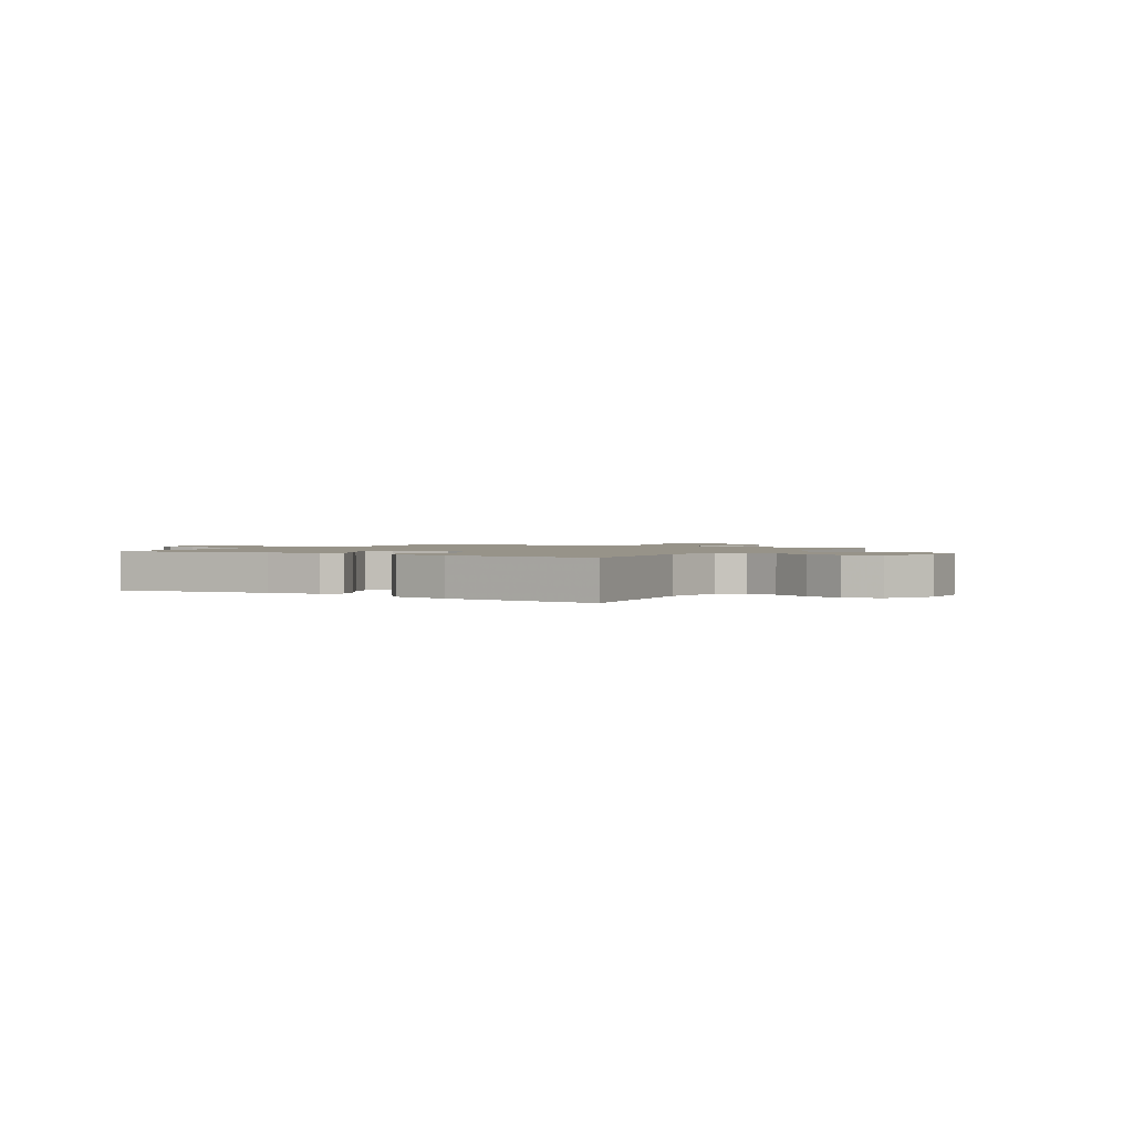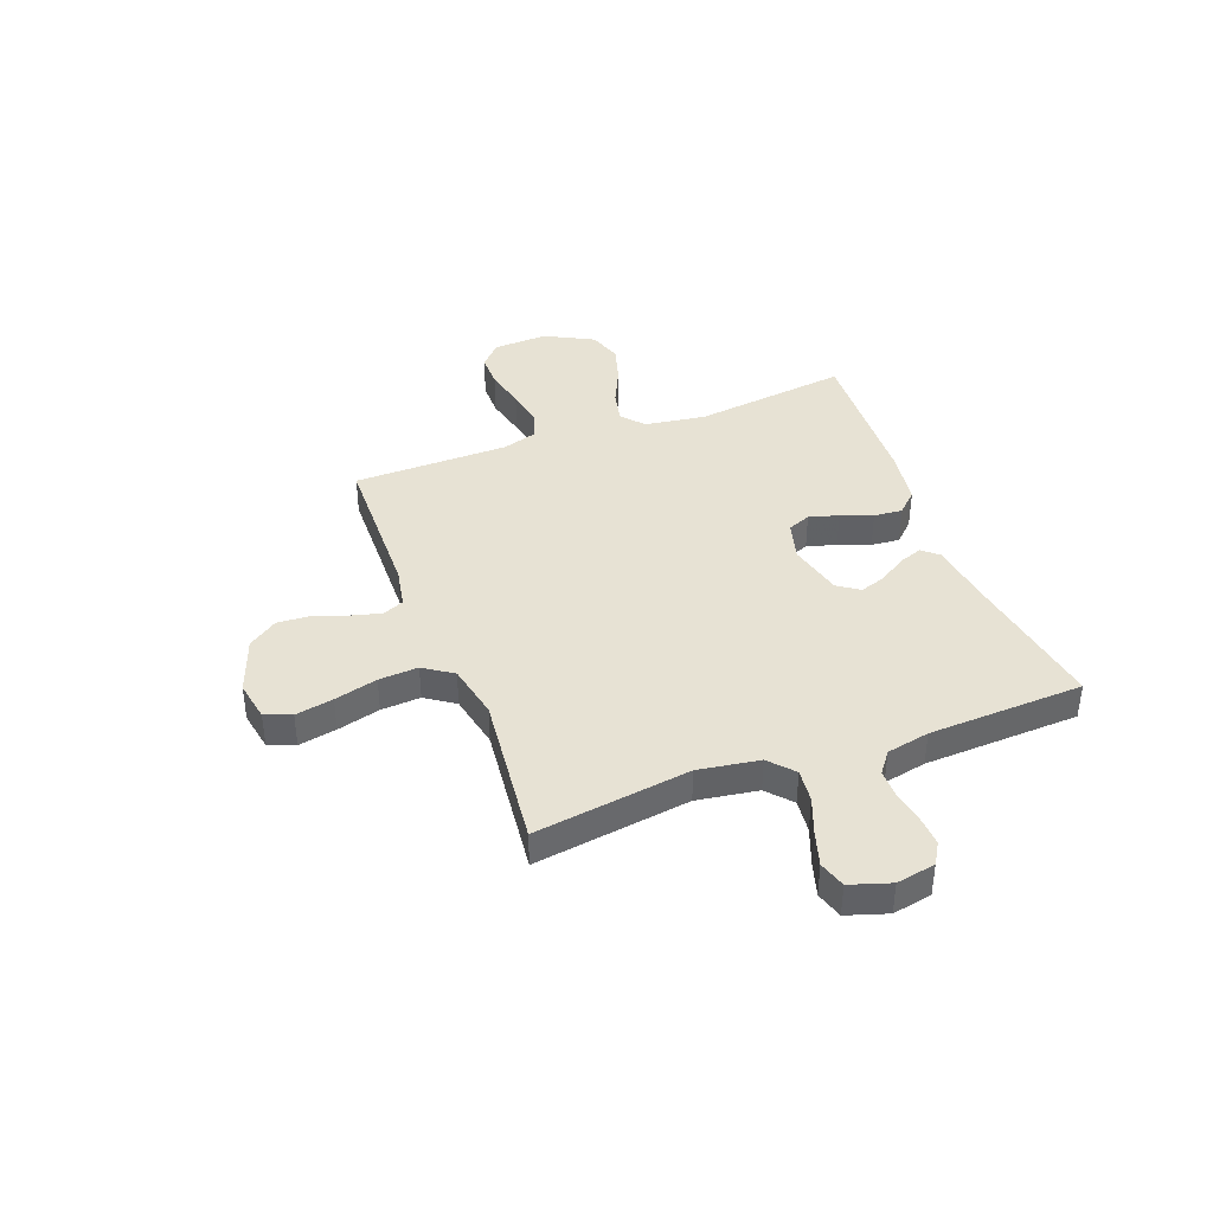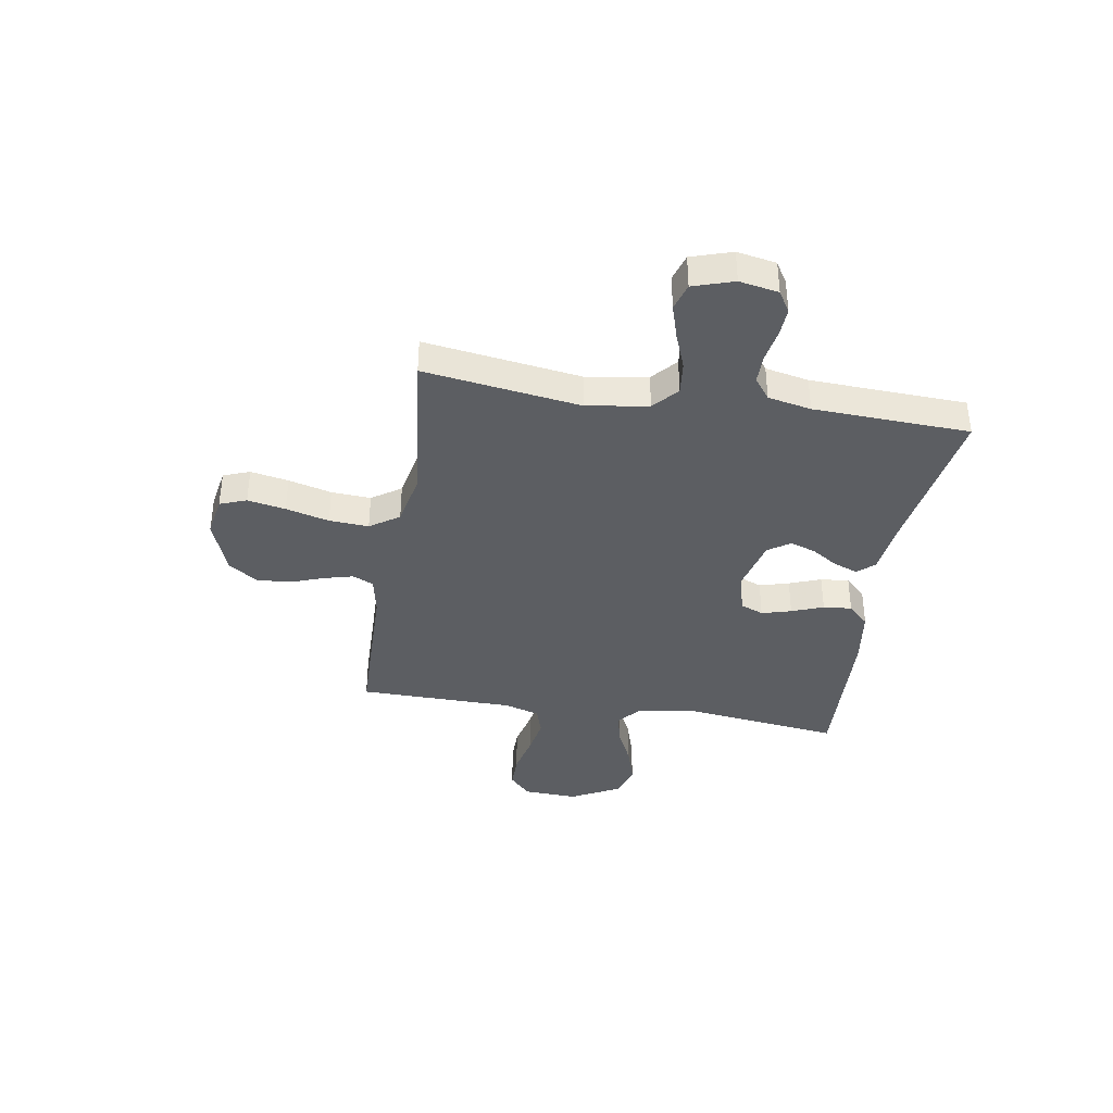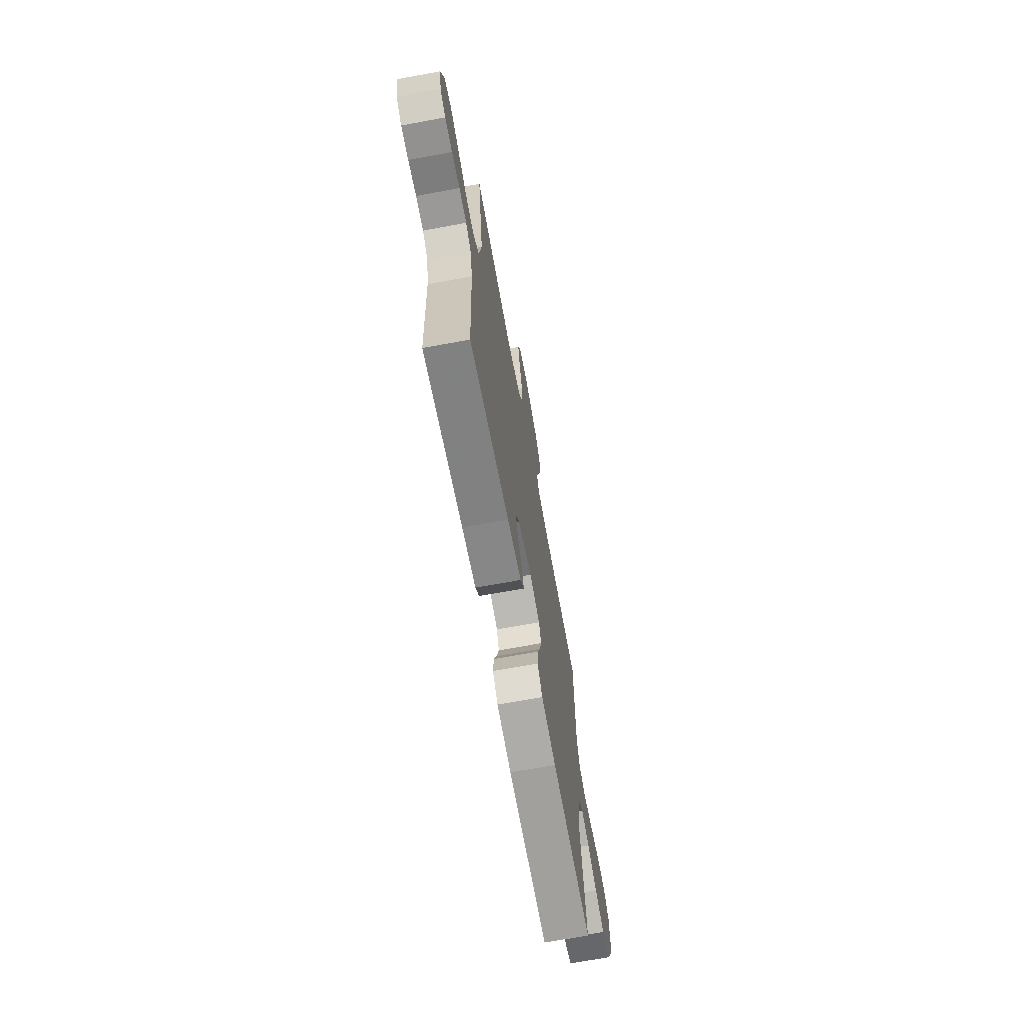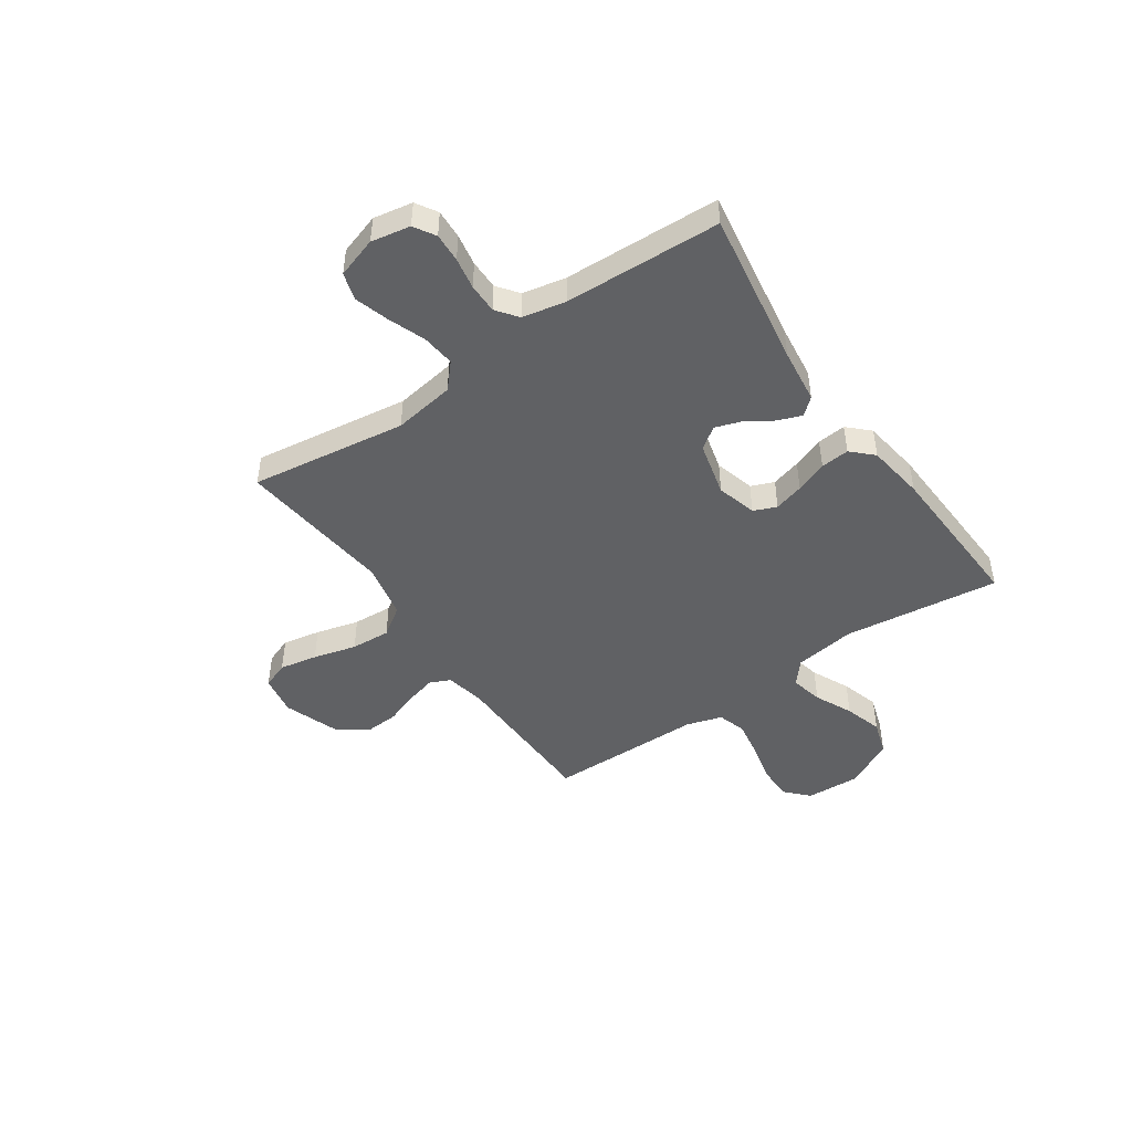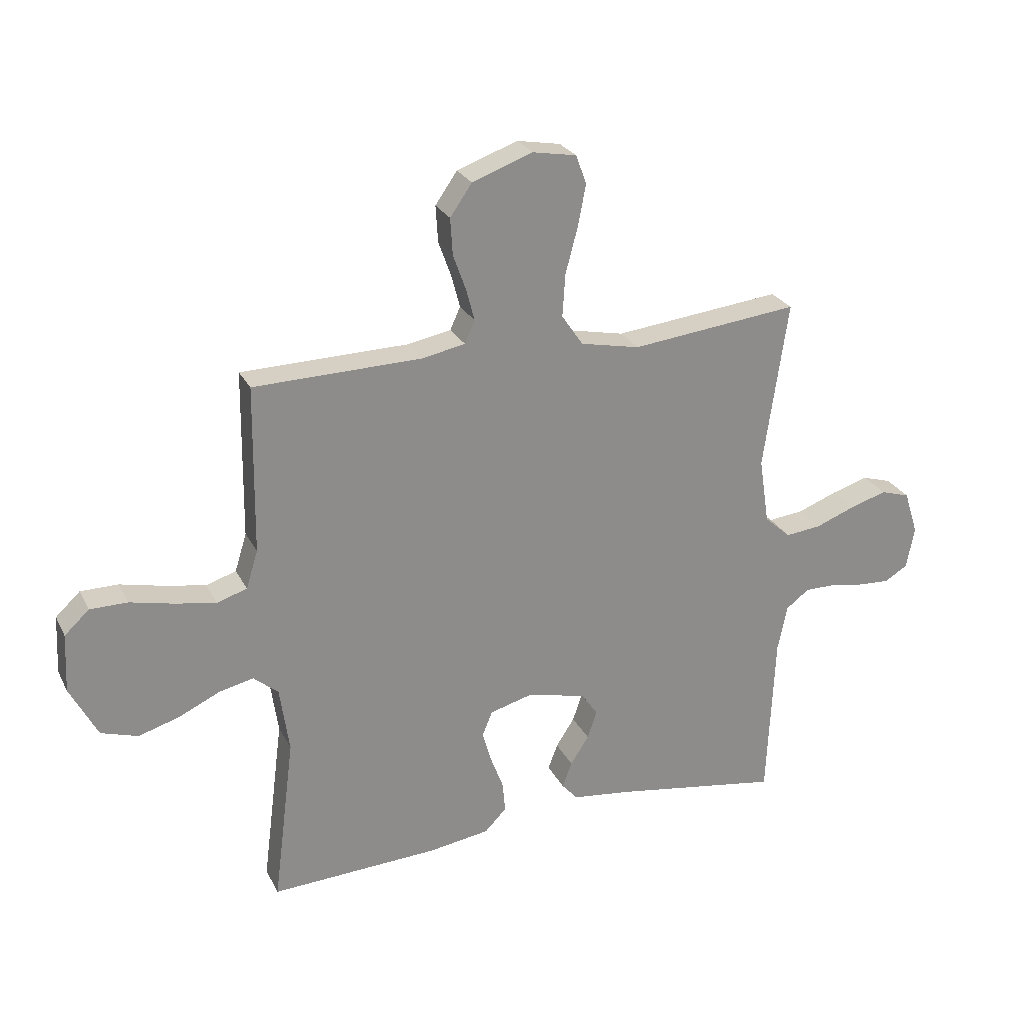
<metadata>
{"format":"obj","ext":"obj","renderer":"f3d","projection":"perspective","resolution":1024,"background":"white","views":[{"elev":1.5,"azim":-148.1,"up":"+Y"},{"elev":39.9,"azim":69.4,"up":"+Y"},{"elev":-38.0,"azim":80.8,"up":"+Y"},{"elev":-69.1,"azim":100.4,"up":"+Z"},{"elev":-46.8,"azim":124.6,"up":"+Y"},{"elev":25.8,"azim":-21.9,"up":"+Z"}]}
</metadata>
<code>
v 0.5 0.07 0.5
v 0.457 0.07 0.2
v 0.475 0.07 0.082
v 0.522 0.07 0.04
v 0.586 0.07 0.047
v 0.657 0.07 0.074
v 0.723 0.07 0.094
v 0.775 0.07 0.078
v 0.8 0.07 0
v 0.786 0.07 -0.075
v 0.745 0.07 -0.1
v 0.689 0.07 -0.097
v 0.628 0.07 -0.086
v 0.571 0.07 -0.086
v 0.53 0.07 -0.117
v 0.513 0.07 -0.2
v 0.5 0.07 -0.5
v 0.2 0.07 -0.452
v 0.095 0.07 -0.439
v 0.067 0.07 -0.407
v 0.084 0.07 -0.361
v 0.117 0.07 -0.31
v 0.134 0.07 -0.26
v 0.105 0.07 -0.218
v 0 0.07 -0.192
v -0.077 0.07 -0.213
v -0.095 0.07 -0.257
v -0.079 0.07 -0.314
v -0.056 0.07 -0.375
v -0.051 0.07 -0.43
v -0.09 0.07 -0.47
v -0.2 0.07 -0.486
v -0.5 0.07 -0.5
v -0.462 0.07 -0.2
v -0.479 0.07 -0.082
v -0.523 0.07 -0.045
v -0.585 0.07 -0.059
v -0.658 0.07 -0.093
v -0.731 0.07 -0.115
v -0.797 0.07 -0.094
v -0.846 0.07 0
v -0.841 0.07 0.105
v -0.797 0.07 0.146
v -0.73 0.07 0.146
v -0.652 0.07 0.128
v -0.579 0.07 0.115
v -0.525 0.07 0.132
v -0.504 0.07 0.2
v -0.5 0.07 0.5
v -0.2 0.07 0.506
v -0.123 0.07 0.521
v -0.105 0.07 0.561
v -0.12 0.07 0.618
v -0.143 0.07 0.682
v -0.147 0.07 0.747
v -0.108 0.07 0.803
v 0 0.07 0.842
v 0.078 0.07 0.828
v 0.097 0.07 0.777
v 0.083 0.07 0.704
v 0.061 0.07 0.621
v 0.056 0.07 0.545
v 0.094 0.07 0.489
v 0.2 0.07 0.467
v 0.5 0 0.5
v 0.457 0 0.2
v 0.475 0 0.082
v 0.522 0 0.04
v 0.586 0 0.047
v 0.657 0 0.074
v 0.723 0 0.094
v 0.775 0 0.078
v 0.8 0 0
v 0.786 0 -0.075
v 0.745 0 -0.1
v 0.689 0 -0.097
v 0.628 0 -0.086
v 0.571 0 -0.086
v 0.53 0 -0.117
v 0.513 0 -0.2
v 0.5 0 -0.5
v 0.2 0 -0.452
v 0.095 0 -0.439
v 0.067 0 -0.407
v 0.084 0 -0.361
v 0.117 0 -0.31
v 0.134 0 -0.26
v 0.105 0 -0.218
v 0 0 -0.192
v -0.077 0 -0.213
v -0.095 0 -0.257
v -0.079 0 -0.314
v -0.056 0 -0.375
v -0.051 0 -0.43
v -0.09 0 -0.47
v -0.2 0 -0.486
v -0.5 0 -0.5
v -0.462 0 -0.2
v -0.479 0 -0.082
v -0.523 0 -0.045
v -0.585 0 -0.059
v -0.658 0 -0.093
v -0.731 0 -0.115
v -0.797 0 -0.094
v -0.846 0 0
v -0.841 0 0.105
v -0.797 0 0.146
v -0.73 0 0.146
v -0.652 0 0.128
v -0.579 0 0.115
v -0.525 0 0.132
v -0.504 0 0.2
v -0.5 0 0.5
v -0.2 0 0.506
v -0.123 0 0.521
v -0.105 0 0.561
v -0.12 0 0.618
v -0.143 0 0.682
v -0.147 0 0.747
v -0.108 0 0.803
v 0 0 0.842
v 0.078 0 0.828
v 0.097 0 0.777
v 0.083 0 0.704
v 0.061 0 0.621
v 0.056 0 0.545
v 0.094 0 0.489
v 0.2 0 0.467
f 59 60 61
f 58 59 61
f 57 58 61
f 56 57 61
f 55 56 61
f 54 55 61
f 53 54 61
f 52 53 61 62
f 51 52 62 63
f 48 49 50
f 51 63 64
f 50 51 64
f 48 50 64
f 47 48 64
f 43 44 45
f 42 43 45
f 41 42 45
f 40 41 45
f 39 40 45
f 38 39 45
f 37 38 45
f 36 37 45 46
f 35 36 46 47
f 32 33 34
f 31 32 34
f 30 31 34
f 29 30 34
f 28 29 34
f 27 28 34 35
f 35 47 64
f 27 35 64
f 26 27 64
f 20 21 22
f 19 20 22
f 18 19 22
f 18 22 23
f 17 18 23
f 16 17 23
f 15 16 23 24
f 11 12 13
f 10 11 13
f 9 10 13
f 8 9 13
f 7 8 13
f 6 7 13
f 5 6 13
f 4 5 13 14
f 15 24 25
f 14 15 25
f 4 14 25
f 3 4 25
f 25 26 64
f 3 25 64
f 2 3 64
f 1 2 64
f 125 124 123
f 125 123 122
f 125 122 121
f 125 121 120
f 125 120 119
f 125 119 118
f 125 118 117
f 126 125 117 116
f 127 126 116 115
f 114 113 112
f 128 127 115
f 128 115 114
f 128 114 112
f 128 112 111
f 109 108 107
f 109 107 106
f 109 106 105
f 109 105 104
f 109 104 103
f 109 103 102
f 109 102 101
f 110 109 101 100
f 111 110 100 99
f 98 97 96
f 98 96 95
f 98 95 94
f 98 94 93
f 98 93 92
f 99 98 92 91
f 128 111 99
f 128 99 91
f 128 91 90
f 86 85 84
f 86 84 83
f 86 83 82
f 87 86 82
f 87 82 81
f 87 81 80
f 88 87 80 79
f 77 76 75
f 77 75 74
f 77 74 73
f 77 73 72
f 77 72 71
f 77 71 70
f 77 70 69
f 78 77 69 68
f 89 88 79
f 89 79 78
f 89 78 68
f 89 68 67
f 128 90 89
f 128 89 67
f 128 67 66
f 128 66 65
f 1 65 66 2
f 2 66 67 3
f 3 67 68 4
f 4 68 69 5
f 5 69 70 6
f 6 70 71 7
f 7 71 72 8
f 8 72 73 9
f 9 73 74 10
f 10 74 75 11
f 11 75 76 12
f 12 76 77 13
f 13 77 78 14
f 14 78 79 15
f 15 79 80 16
f 16 80 81 17
f 17 81 82 18
f 18 82 83 19
f 19 83 84 20
f 20 84 85 21
f 21 85 86 22
f 22 86 87 23
f 23 87 88 24
f 24 88 89 25
f 25 89 90 26
f 26 90 91 27
f 27 91 92 28
f 28 92 93 29
f 29 93 94 30
f 30 94 95 31
f 31 95 96 32
f 32 96 97 33
f 33 97 98 34
f 34 98 99 35
f 35 99 100 36
f 36 100 101 37
f 37 101 102 38
f 38 102 103 39
f 39 103 104 40
f 40 104 105 41
f 41 105 106 42
f 42 106 107 43
f 43 107 108 44
f 44 108 109 45
f 45 109 110 46
f 46 110 111 47
f 47 111 112 48
f 48 112 113 49
f 49 113 114 50
f 50 114 115 51
f 51 115 116 52
f 52 116 117 53
f 53 117 118 54
f 54 118 119 55
f 55 119 120 56
f 56 120 121 57
f 57 121 122 58
f 58 122 123 59
f 59 123 124 60
f 60 124 125 61
f 61 125 126 62
f 62 126 127 63
f 63 127 128 64
f 64 128 65 1

</code>
